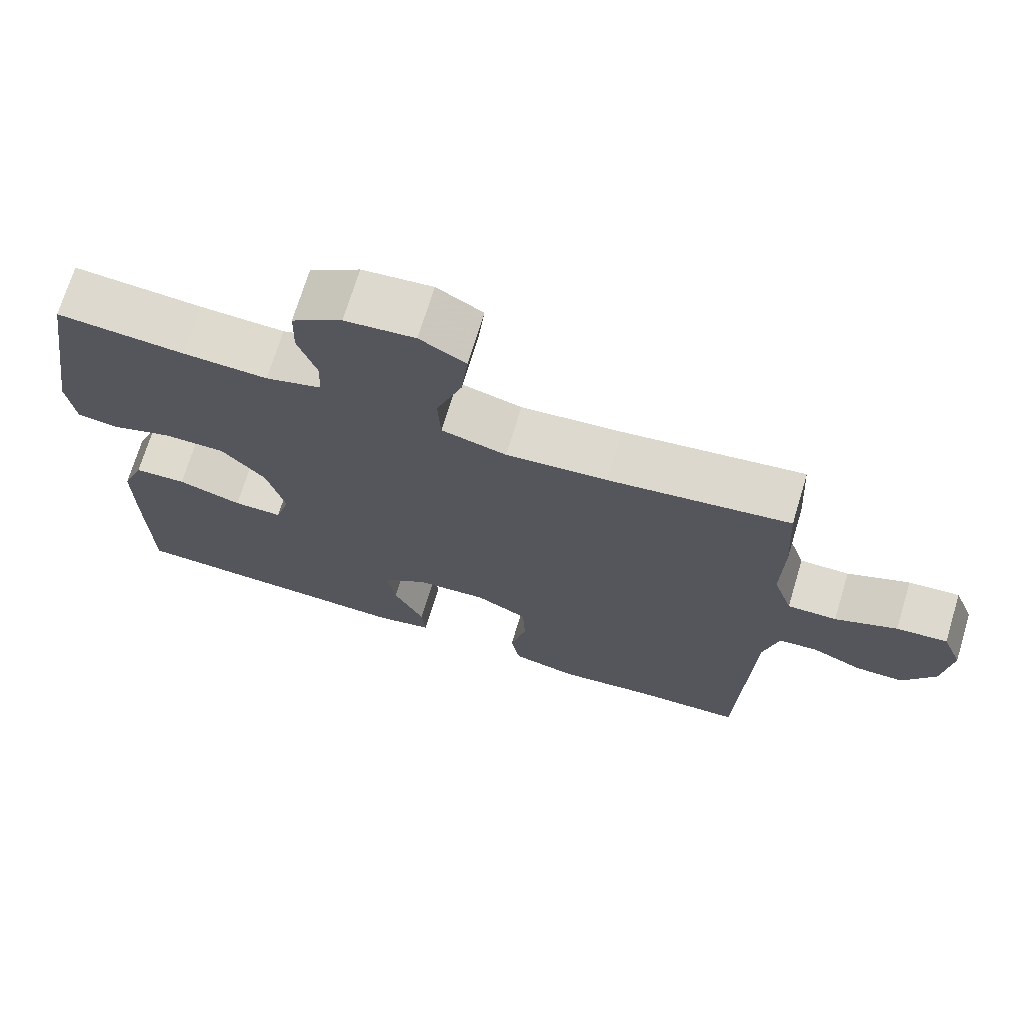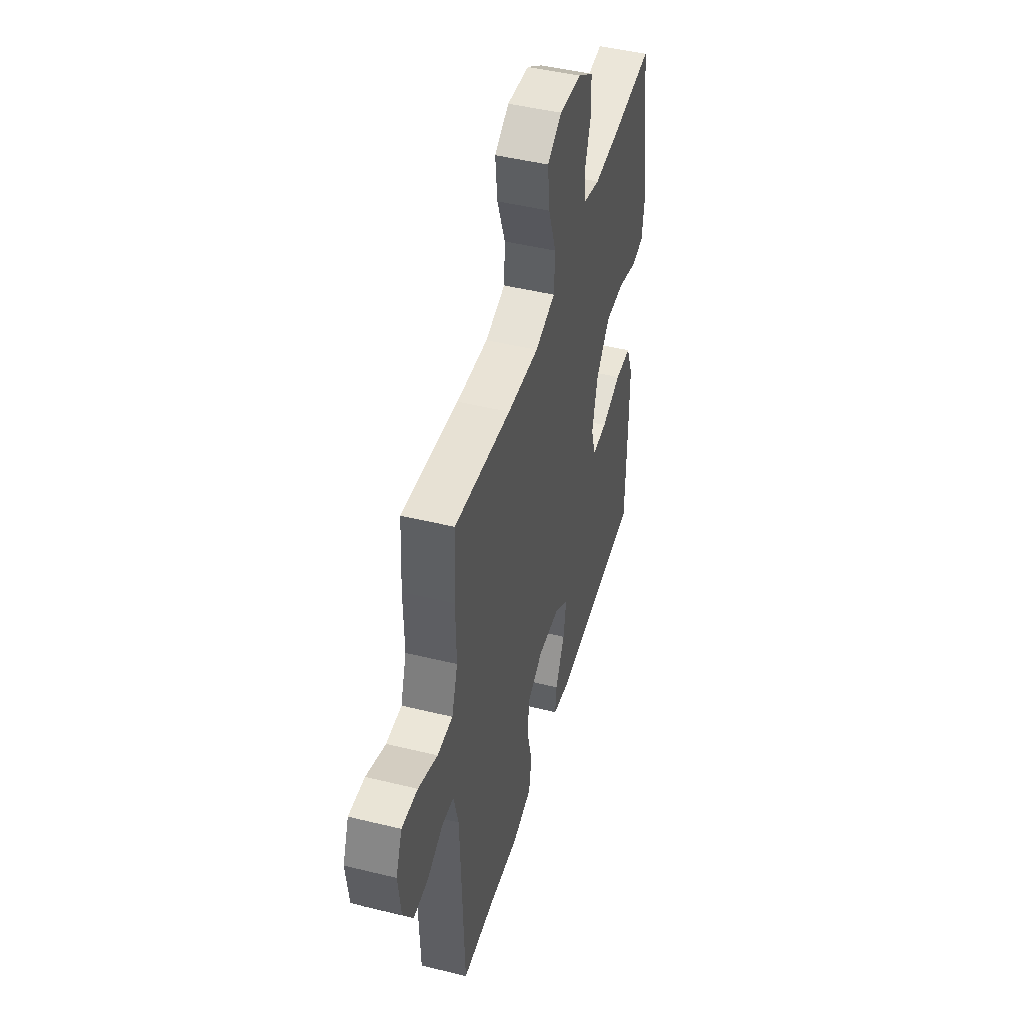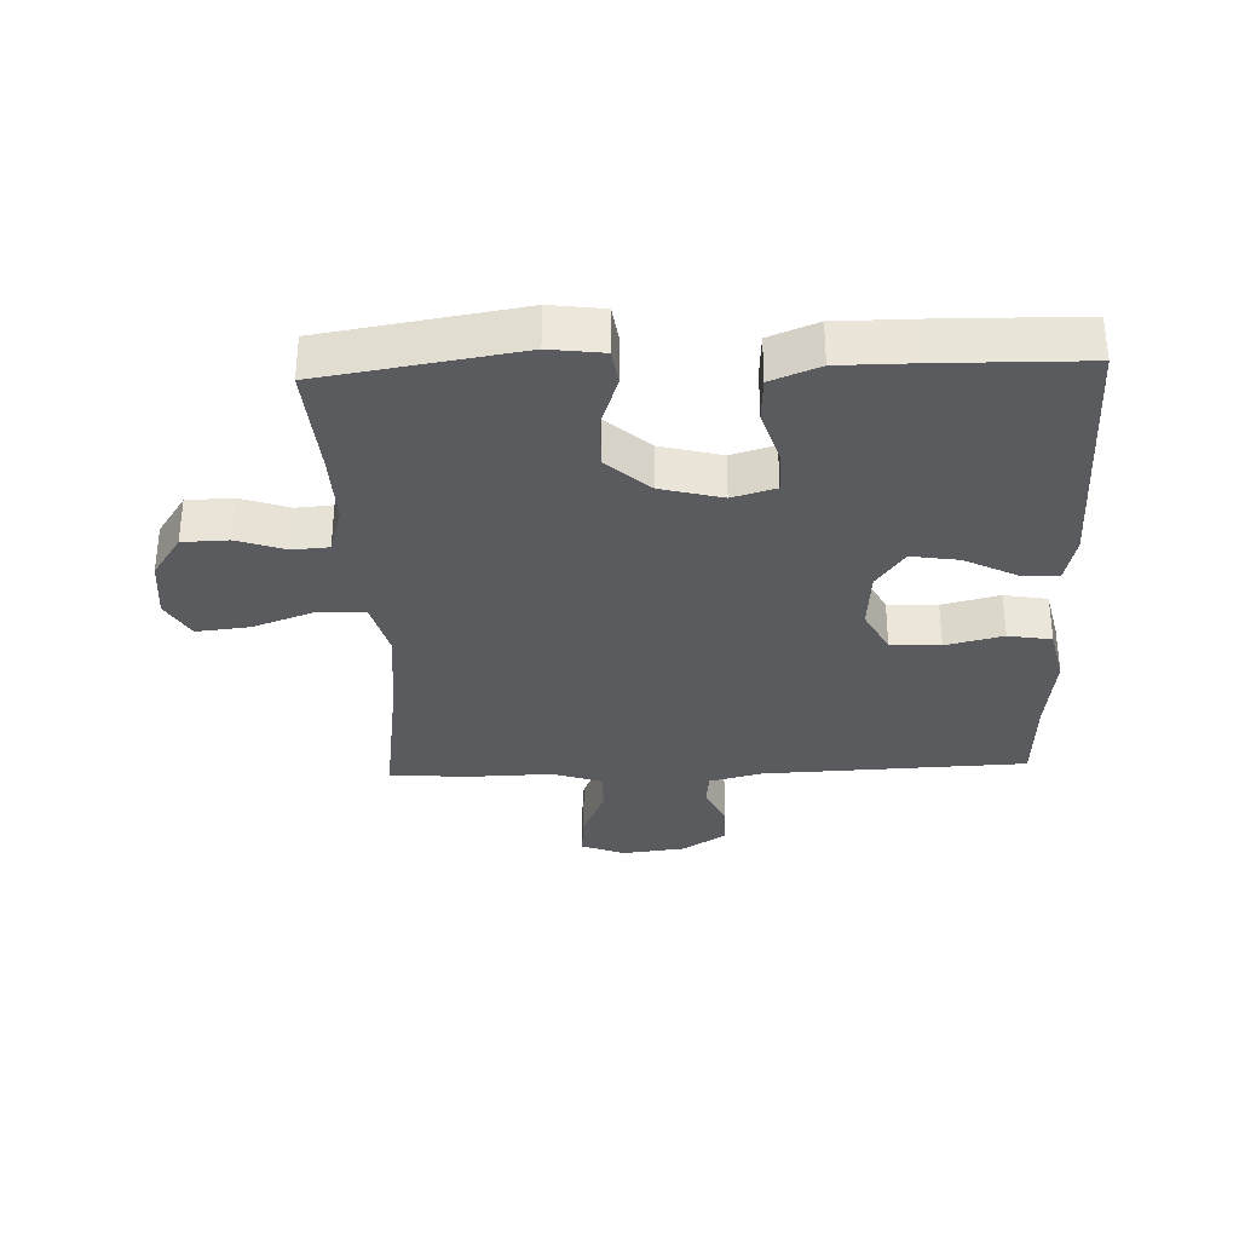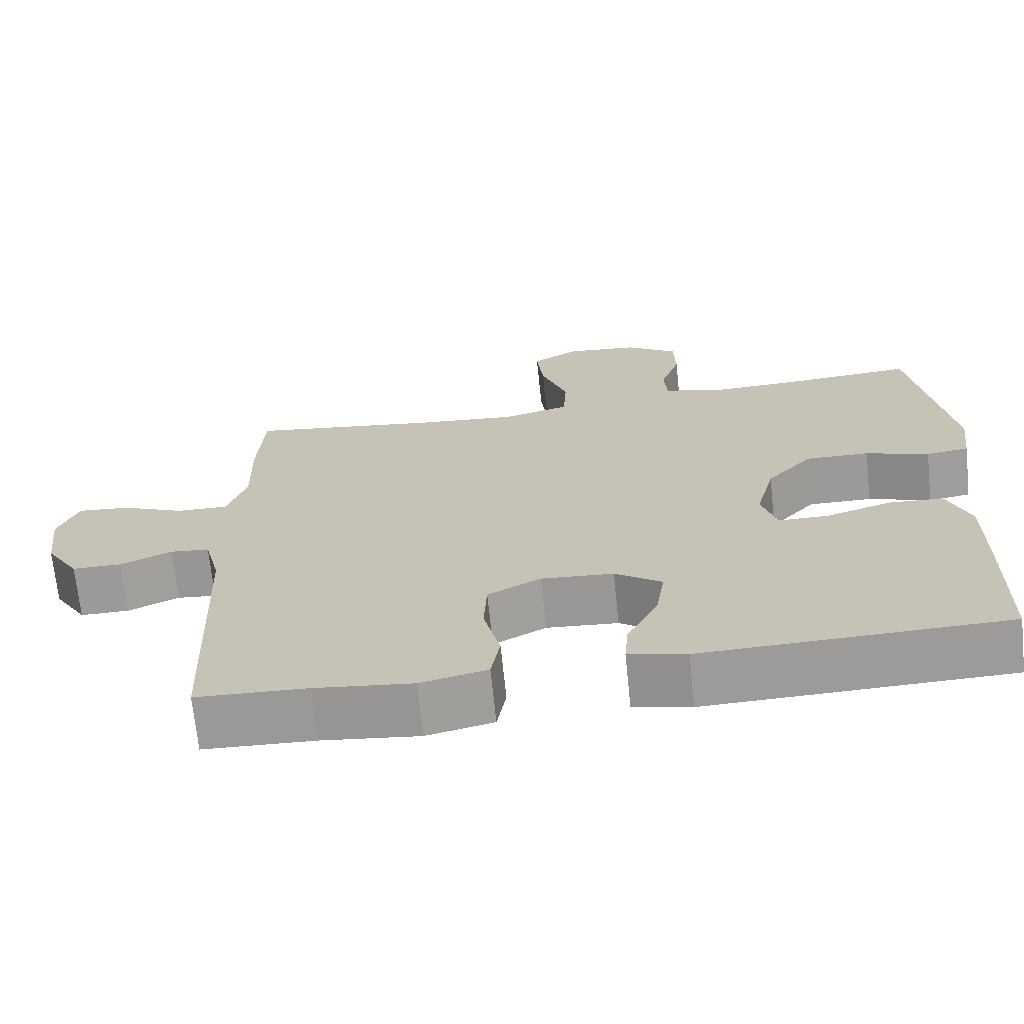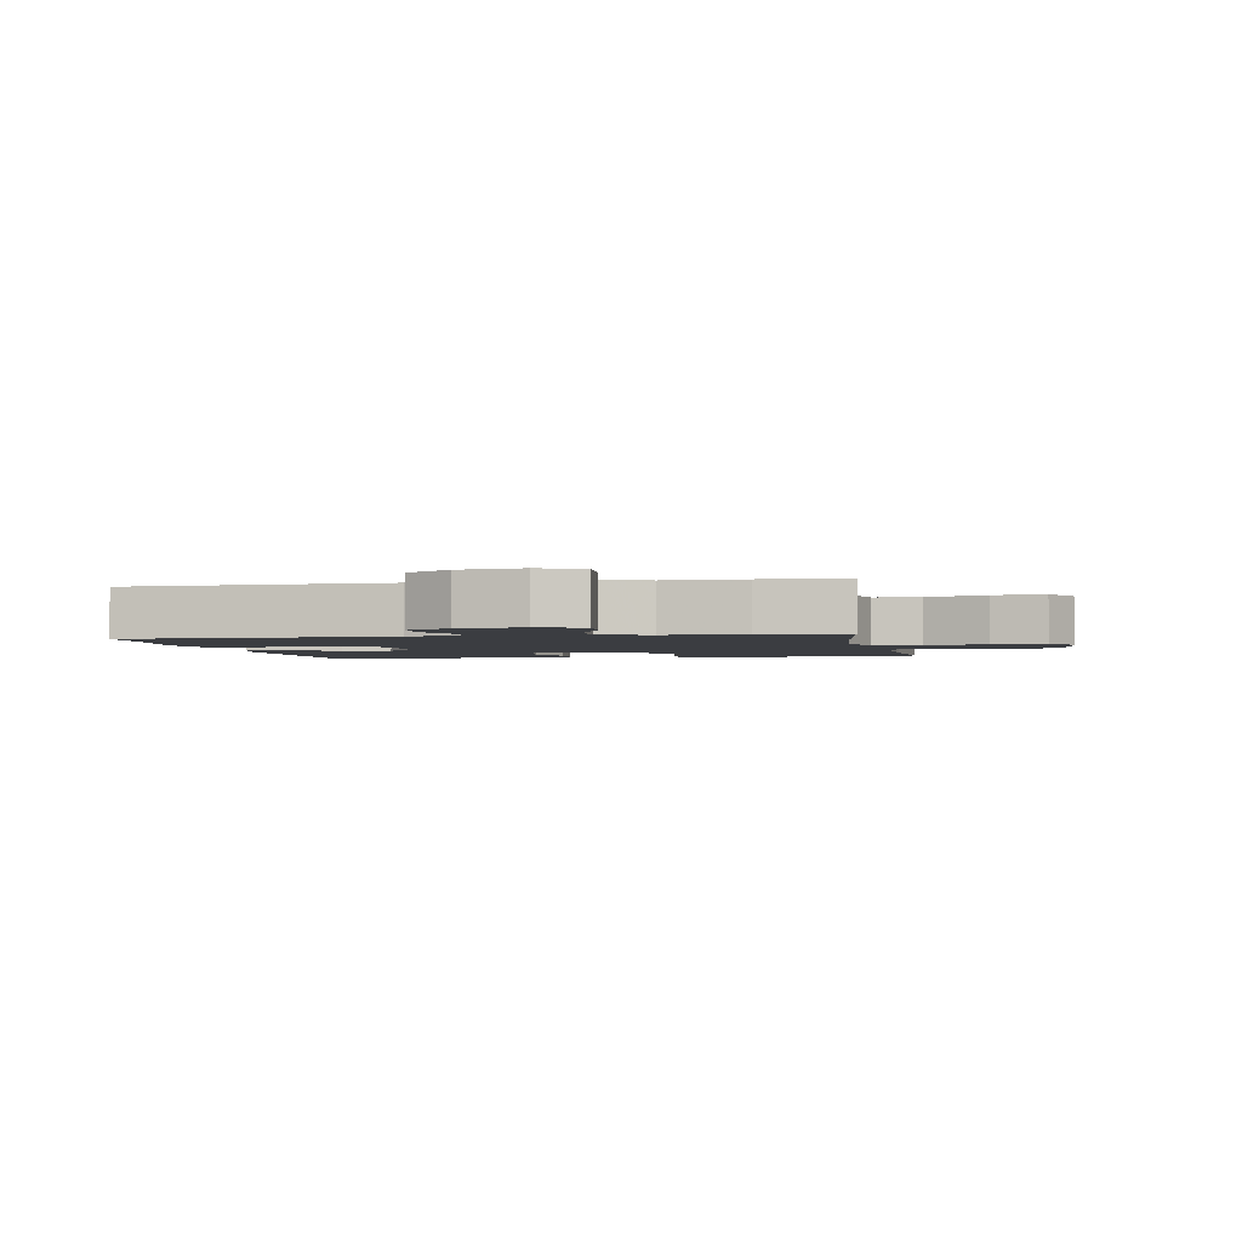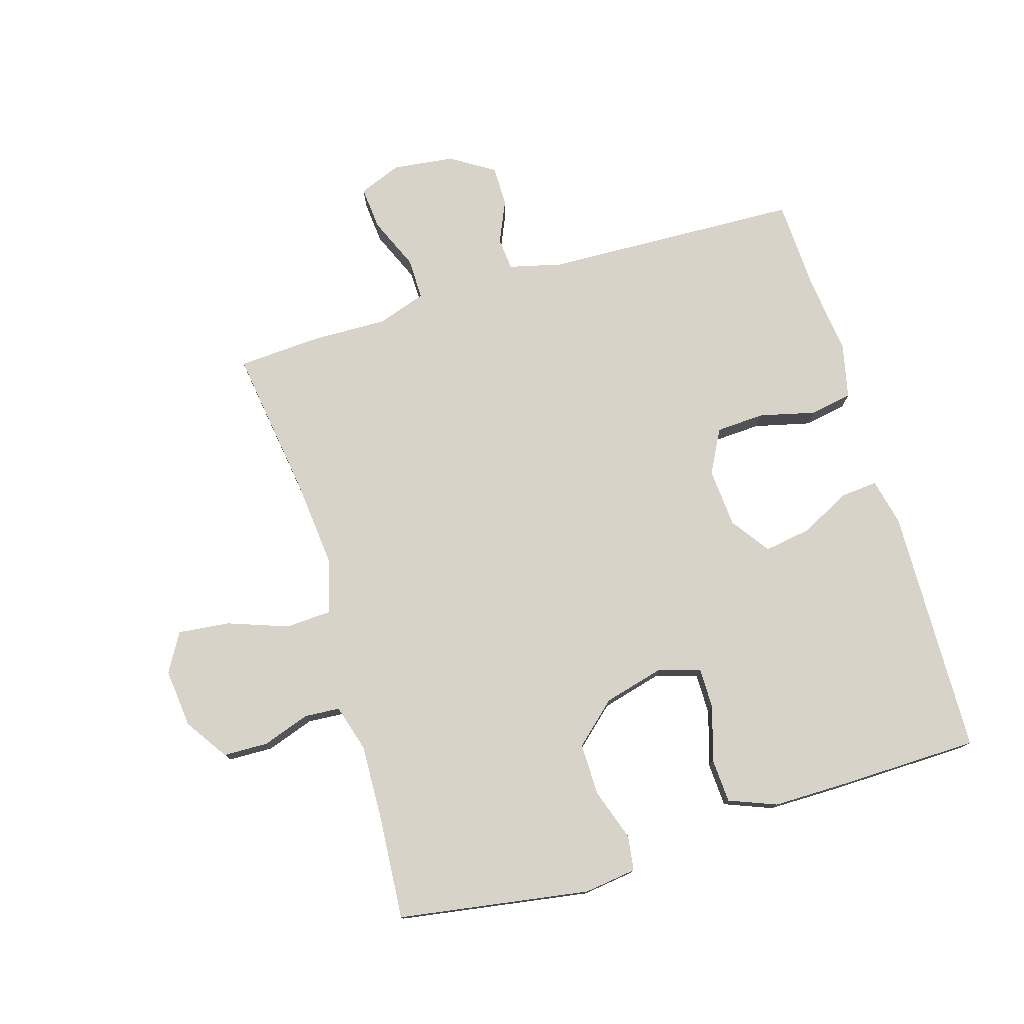
<metadata>
{"format":"obj","ext":"obj","renderer":"f3d","projection":"perspective","resolution":1024,"background":"white","views":[{"elev":71.0,"azim":-163.1,"up":"+Z"},{"elev":46.7,"azim":-74.4,"up":"+Z"},{"elev":-32.8,"azim":92.2,"up":"+Y"},{"elev":-69.4,"azim":5.9,"up":"+Z"},{"elev":-2.4,"azim":-79.1,"up":"+Y"},{"elev":76.9,"azim":73.2,"up":"+Y"}]}
</metadata>
<code>
v 0.5 0.07 0.5
v 0.549 0.07 0.192
v 0.538 0.07 0.108
v 0.482 0.07 0.1
v 0.399 0.07 0.128
v 0.315 0.07 0.129
v 0.255 0.07 0.062
v 0.23 0.07 -0.034
v 0.25 0.07 -0.102
v 0.316 0.07 -0.102
v 0.403 0.07 -0.075
v 0.474 0.07 -0.079
v 0.504 0.07 -0.155
v 0.504 0.07 -0.273
v 0.5 0.07 -0.5
v 0.102 0.07 -0.511
v 0.026 0.07 -0.494
v 0.031 0.07 -0.435
v 0.072 0.07 -0.354
v 0.084 0.07 -0.279
v 0.022 0.07 -0.235
v -0.073 0.07 -0.228
v -0.143 0.07 -0.265
v -0.147 0.07 -0.343
v -0.125 0.07 -0.433
v -0.137 0.07 -0.501
v -0.225 0.07 -0.521
v -0.354 0.07 -0.506
v -0.5 0.07 -0.5
v -0.516 0.07 -0.087
v -0.537 0.07 -0.003
v -0.589 0.07 0.002
v -0.657 0.07 -0.028
v -0.722 0.07 -0.028
v -0.766 0.07 0.042
v -0.778 0.07 0.141
v -0.751 0.07 0.209
v -0.682 0.07 0.203
v -0.598 0.07 0.167
v -0.531 0.07 0.166
v -0.505 0.07 0.244
v -0.508 0.07 0.367
v -0.5 0.07 0.5
v -0.254 0.07 0.465
v -0.117 0.07 0.452
v -0.029 0.07 0.475
v -0.025 0.07 0.55
v -0.06 0.07 0.647
v -0.069 0.07 0.73
v -0.007 0.07 0.766
v 0.088 0.07 0.756
v 0.156 0.07 0.71
v 0.158 0.07 0.638
v 0.132 0.07 0.562
v 0.136 0.07 0.505
v 0.211 0.07 0.483
v 0.326 0.07 0.487
v 0.5 0 0.5
v 0.549 0 0.192
v 0.538 0 0.108
v 0.482 0 0.1
v 0.399 0 0.128
v 0.315 0 0.129
v 0.255 0 0.062
v 0.23 0 -0.034
v 0.25 0 -0.102
v 0.316 0 -0.102
v 0.403 0 -0.075
v 0.474 0 -0.079
v 0.504 0 -0.155
v 0.504 0 -0.273
v 0.5 0 -0.5
v 0.102 0 -0.511
v 0.026 0 -0.494
v 0.031 0 -0.435
v 0.072 0 -0.354
v 0.084 0 -0.279
v 0.022 0 -0.235
v -0.073 0 -0.228
v -0.143 0 -0.265
v -0.147 0 -0.343
v -0.125 0 -0.433
v -0.137 0 -0.501
v -0.225 0 -0.521
v -0.354 0 -0.506
v -0.5 0 -0.5
v -0.516 0 -0.087
v -0.537 0 -0.003
v -0.589 0 0.002
v -0.657 0 -0.028
v -0.722 0 -0.028
v -0.766 0 0.042
v -0.778 0 0.141
v -0.751 0 0.209
v -0.682 0 0.203
v -0.598 0 0.167
v -0.531 0 0.166
v -0.505 0 0.244
v -0.508 0 0.367
v -0.5 0 0.5
v -0.254 0 0.465
v -0.117 0 0.452
v -0.029 0 0.475
v -0.025 0 0.55
v -0.06 0 0.647
v -0.069 0 0.73
v -0.007 0 0.766
v 0.088 0 0.756
v 0.156 0 0.71
v 0.158 0 0.638
v 0.132 0 0.562
v 0.136 0 0.505
v 0.211 0 0.483
v 0.326 0 0.487
f 51 52 53 54
f 51 54 55
f 50 51 55
f 47 48 49 50
f 46 47 50 55
f 45 46 55 56
f 41 42 43 44
f 40 41 44 45
f 36 37 38 39
f 36 39 40
f 35 36 40
f 32 33 34 35
f 31 32 35 40
f 30 31 40 45
f 28 29 30 45
f 24 25 26 27
f 23 24 27 28
f 16 17 18 19
f 16 19 20
f 15 16 20
f 14 15 20 21
f 10 11 12 13
f 9 10 13 14
f 2 3 4 5
f 57 1 2 5
f 57 5 6
f 56 57 6 7
f 23 28 45 56
f 22 23 56 7
f 21 22 7 8
f 9 14 21
f 8 9 21
f 111 110 109 108
f 112 111 108
f 112 108 107
f 107 106 105 104
f 112 107 104 103
f 113 112 103 102
f 101 100 99 98
f 102 101 98 97
f 96 95 94 93
f 97 96 93
f 97 93 92
f 92 91 90 89
f 97 92 89 88
f 102 97 88 87
f 102 87 86 85
f 84 83 82 81
f 85 84 81 80
f 76 75 74 73
f 77 76 73
f 77 73 72
f 78 77 72 71
f 70 69 68 67
f 71 70 67 66
f 62 61 60 59
f 62 59 58 114
f 63 62 114
f 64 63 114 113
f 113 102 85 80
f 64 113 80 79
f 65 64 79 78
f 78 71 66
f 78 66 65
f 1 58 59 2
f 2 59 60 3
f 3 60 61 4
f 4 61 62 5
f 5 62 63 6
f 6 63 64 7
f 7 64 65 8
f 8 65 66 9
f 9 66 67 10
f 10 67 68 11
f 11 68 69 12
f 12 69 70 13
f 13 70 71 14
f 14 71 72 15
f 15 72 73 16
f 16 73 74 17
f 17 74 75 18
f 18 75 76 19
f 19 76 77 20
f 20 77 78 21
f 21 78 79 22
f 22 79 80 23
f 23 80 81 24
f 24 81 82 25
f 25 82 83 26
f 26 83 84 27
f 27 84 85 28
f 28 85 86 29
f 29 86 87 30
f 30 87 88 31
f 31 88 89 32
f 32 89 90 33
f 33 90 91 34
f 34 91 92 35
f 35 92 93 36
f 36 93 94 37
f 37 94 95 38
f 38 95 96 39
f 39 96 97 40
f 40 97 98 41
f 41 98 99 42
f 42 99 100 43
f 43 100 101 44
f 44 101 102 45
f 45 102 103 46
f 46 103 104 47
f 47 104 105 48
f 48 105 106 49
f 49 106 107 50
f 50 107 108 51
f 51 108 109 52
f 52 109 110 53
f 53 110 111 54
f 54 111 112 55
f 55 112 113 56
f 56 113 114 57
f 57 114 58 1

</code>
